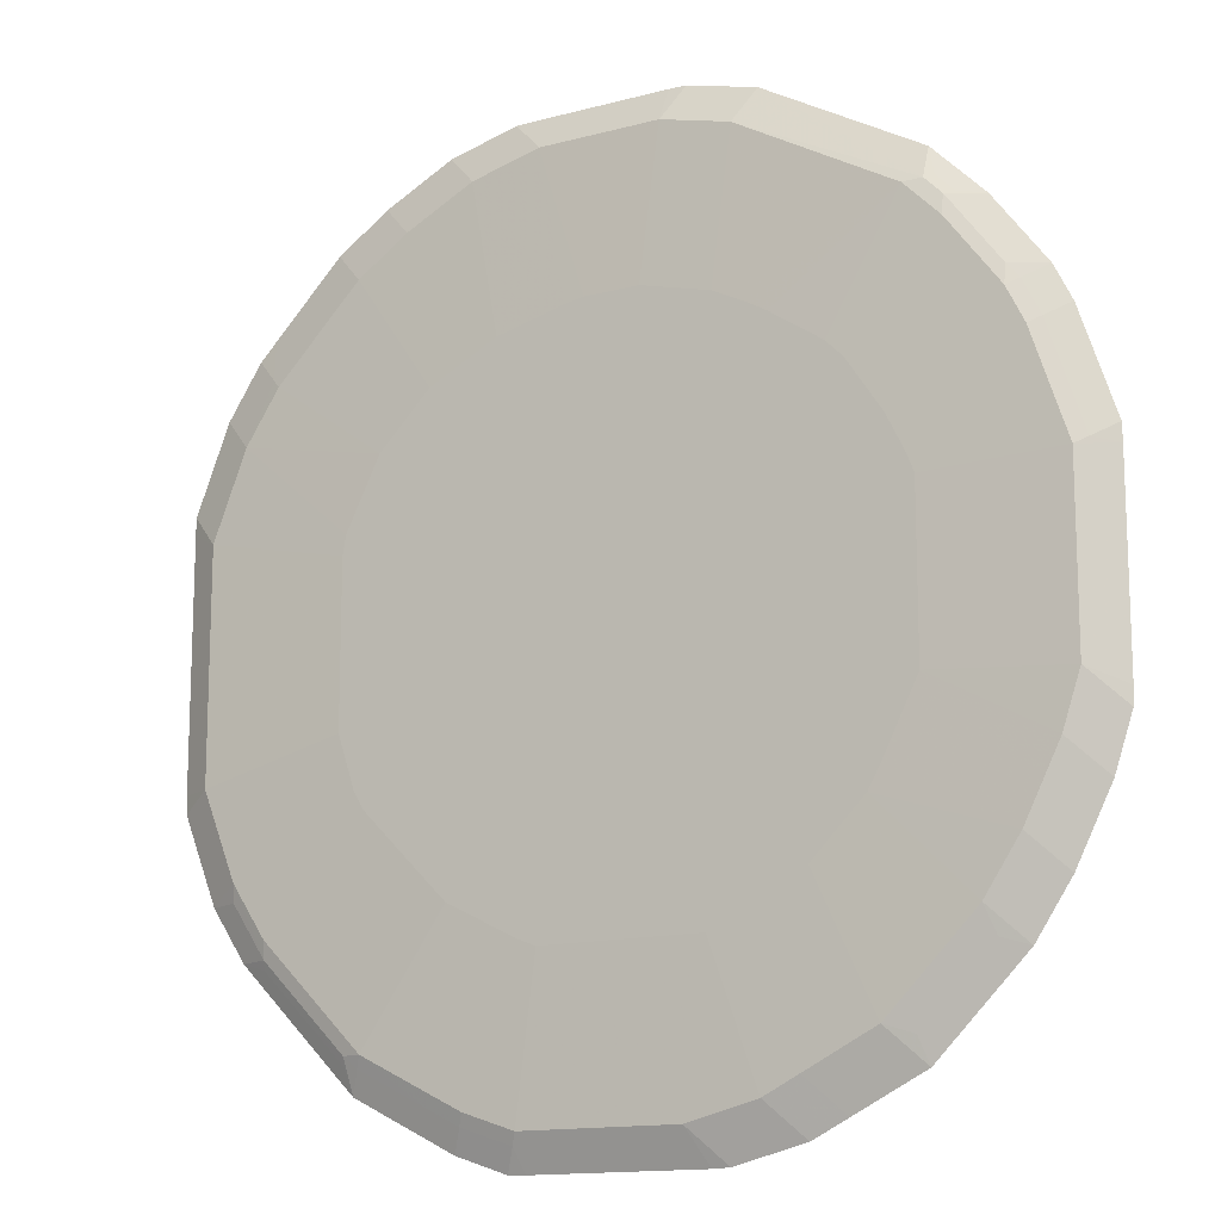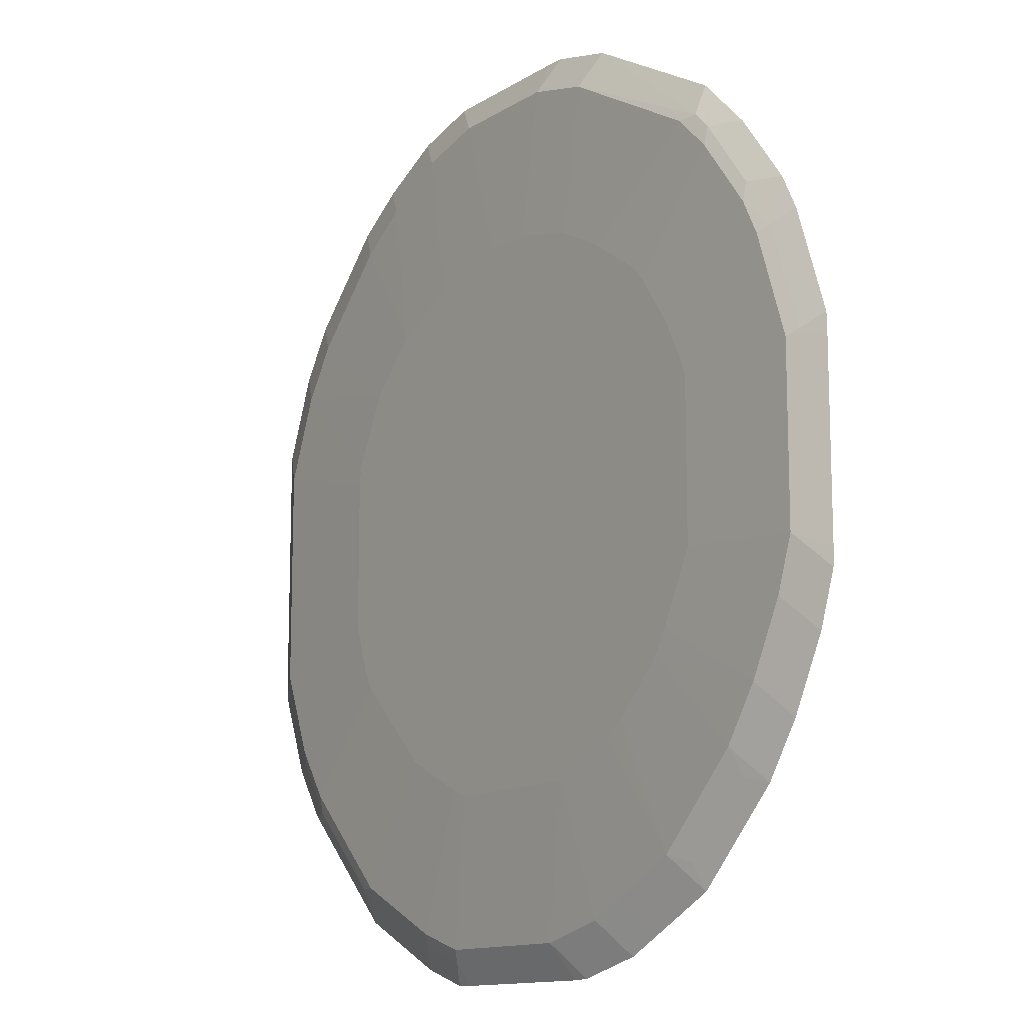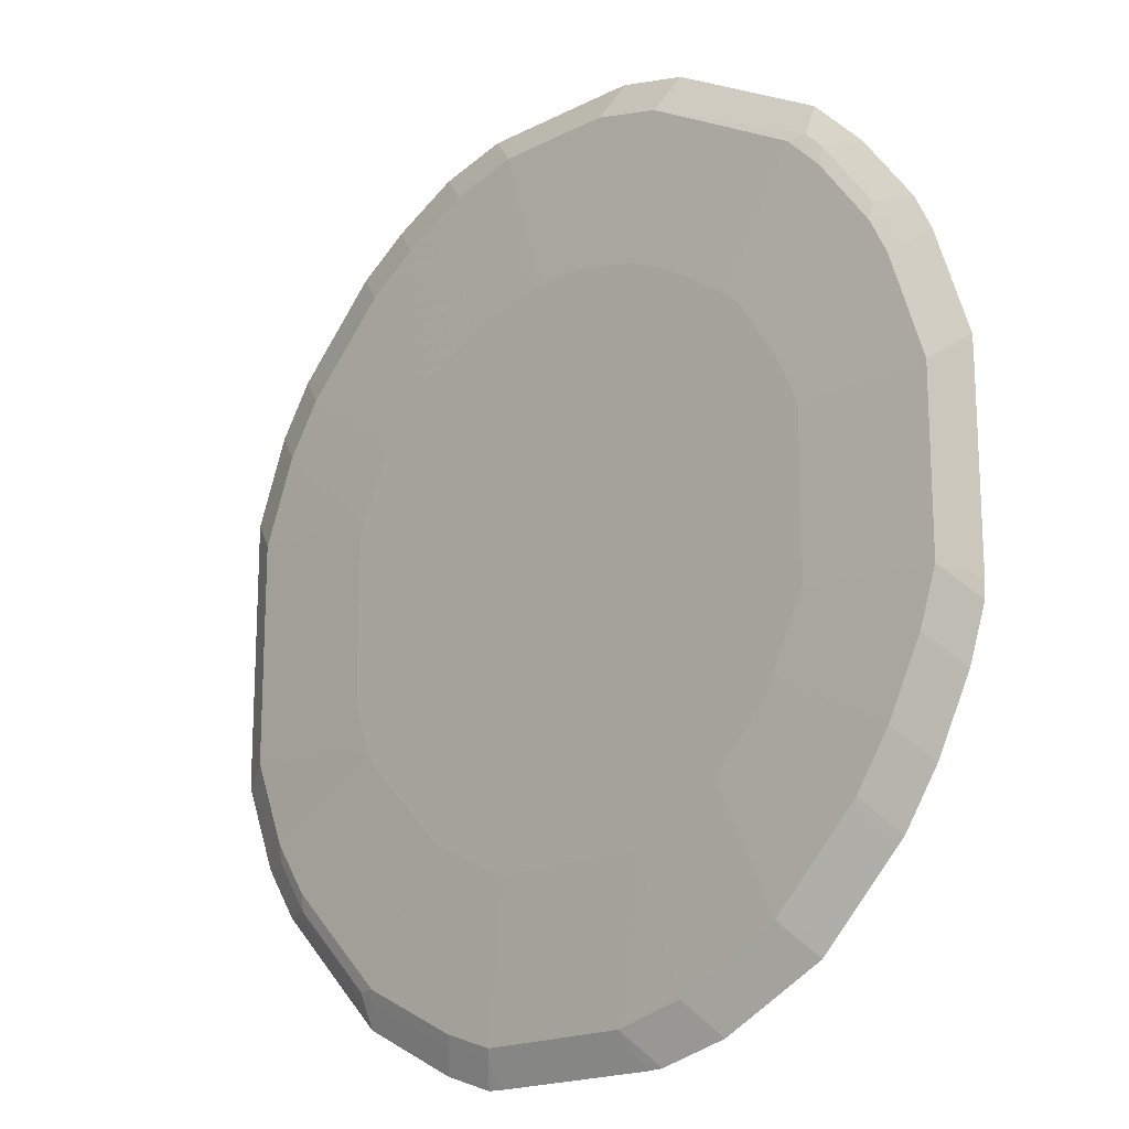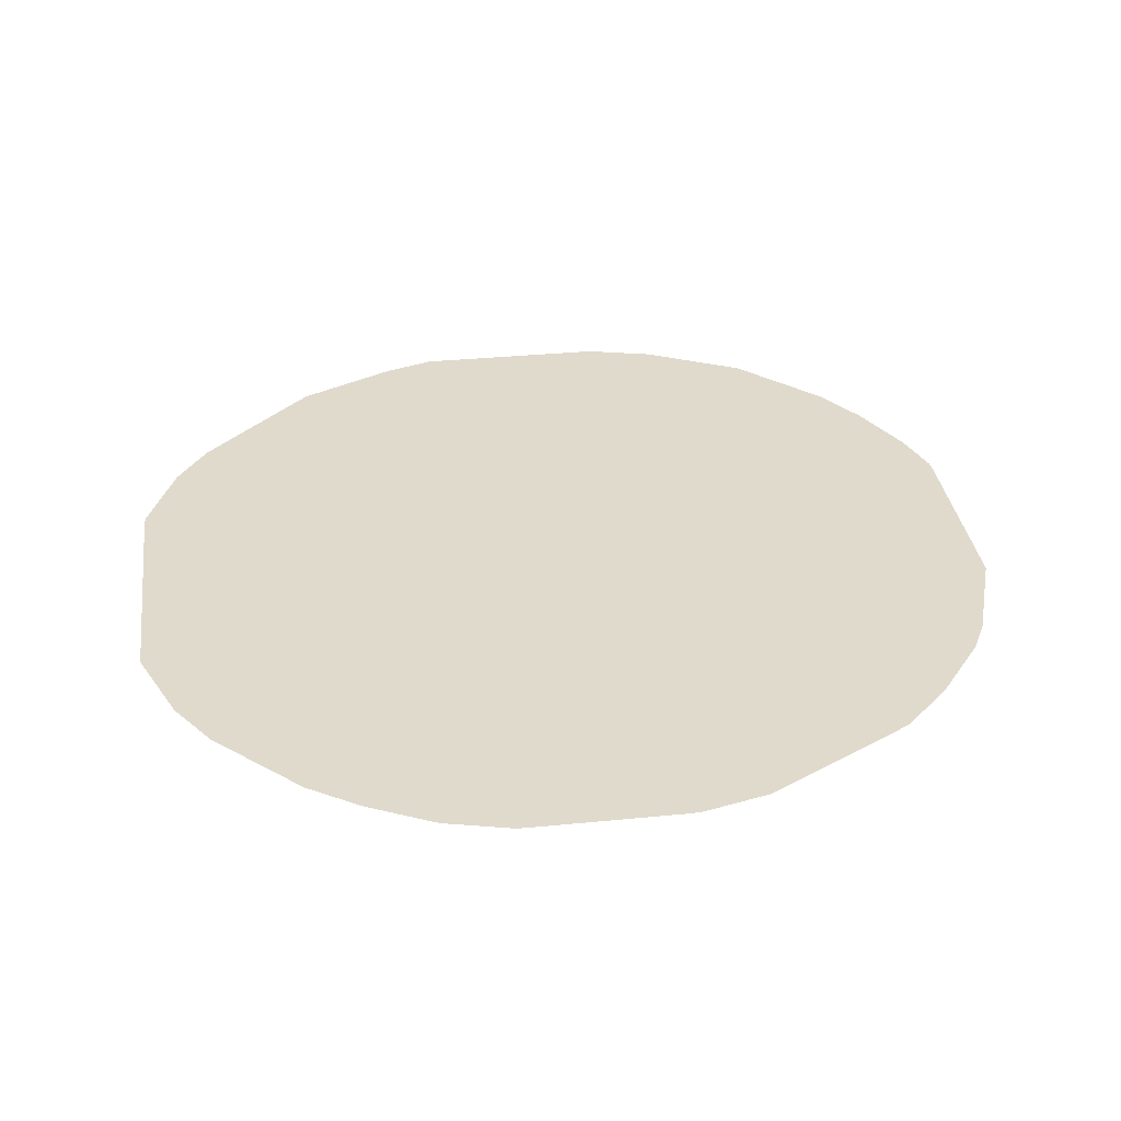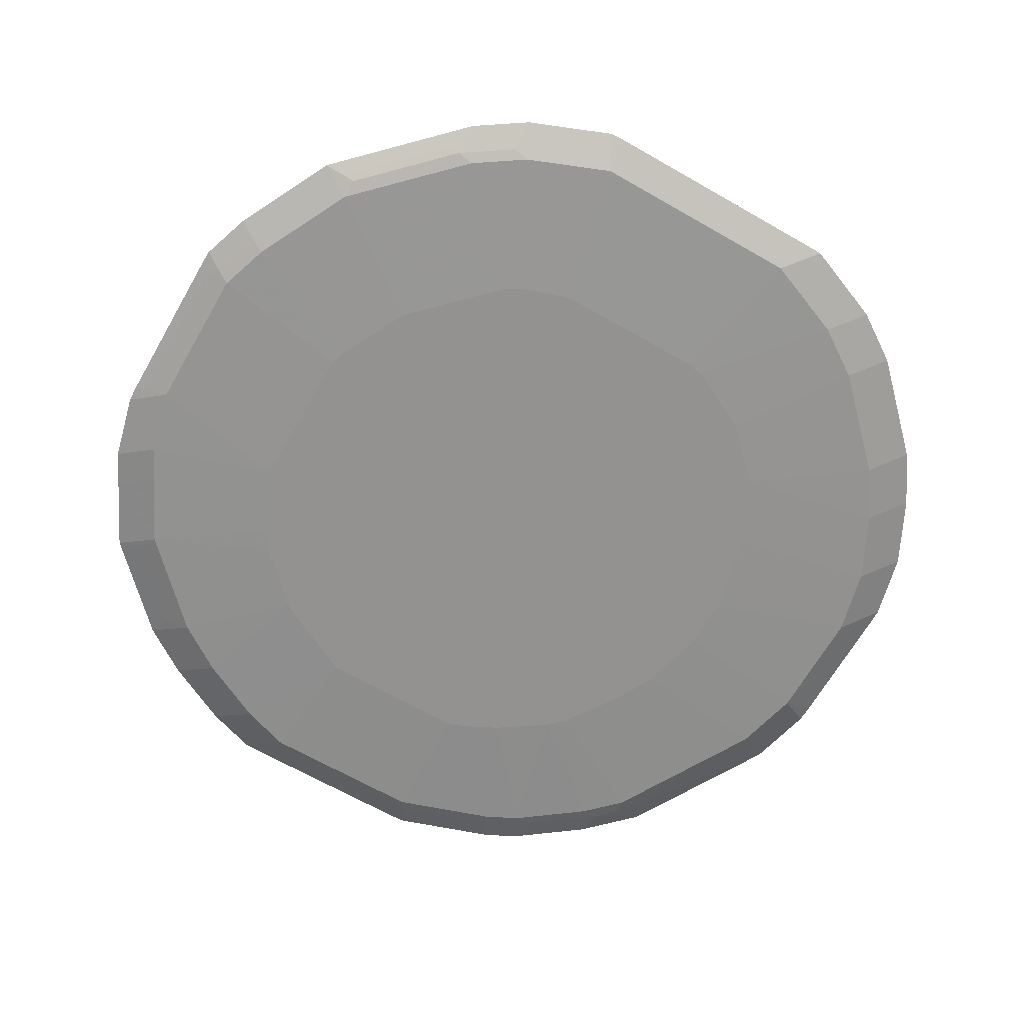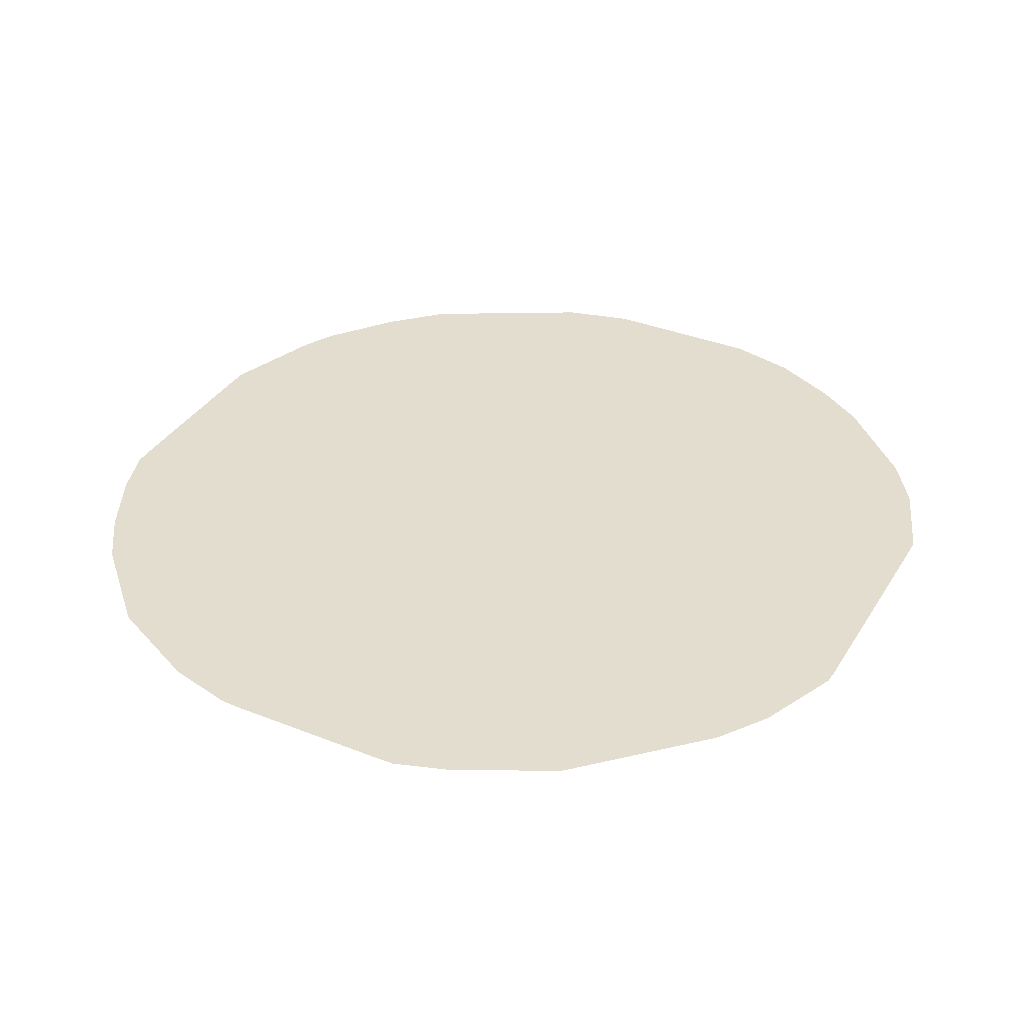
<metadata>
{"format":"obj","ext":"obj","renderer":"f3d","projection":"perspective","resolution":1024,"background":"white","views":[{"elev":-13.9,"azim":-149.2,"up":"+Y"},{"elev":-12.8,"azim":-125.5,"up":"+Y"},{"elev":-18.0,"azim":-135.3,"up":"+Y"},{"elev":33.0,"azim":172.2,"up":"+Z"},{"elev":-66.4,"azim":60.1,"up":"+Z"},{"elev":35.6,"azim":27.7,"up":"+Z"}]}
</metadata>
<code>
v -0.7007 -0.1222 -0.03527
v -0.6661 -0.1052 -0.05259
v -0.7 -0.1391 -0.03527
v -0.7007 0.06983 -0.03527
v -0.5336 -0.09535 -0.05749
v -0.6485 -0.1577 -0.05259
v -0.6826 -0.1917 -0.03527
v -0.6661 0.0701 -0.05259
v -0.7003 0.08745 -0.03527
v -0.6777 0.07591 -0.04674
v -0.516 -0.1304 -0.05749
v -0.631 -0.1928 -0.05259
v -0.5336 0.06519 -0.05749
v -0.6474 -0.2618 -0.03527
v -0.6427 0.1811 -0.04674
v -0.631 0.1752 -0.05259
v -0.6652 0.1927 -0.03527
v -0.4985 -0.1654 -0.05749
v -0.6135 -0.2278 -0.05259
v -0.5258 0.08482 -0.05749
v -0.6124 -0.3144 -0.03527
v -0.6477 0.2277 -0.03527
v -0.6252 0.2161 -0.04674
v -0.6135 0.2103 -0.05259
v -0.5081 0.1203 -0.05749
v -0.4859 -0.1878 -0.05749
v -0.5784 -0.2804 -0.05259
v -0.5872 -0.3067 -0.04382
v -0.5774 -0.3495 -0.03527
v -0.6135 0.23 -0.0482
v -0.5951 0.2979 -0.03527
v -0.473 0.1729 -0.05749
v -0.5609 0.2804 -0.05259
v -0.4333 -0.2404 -0.05749
v -0.5434 -0.3155 -0.05259
v -0.5755 -0.2951 -0.04967
v -0.5171 -0.3768 -0.04382
v -0.5248 -0.4021 -0.03527
v -0.5609 0.3001 -0.0482
v -0.5434 0.3496 -0.03527
v -0.5521 0.3199 -0.04382
v -0.5696 0.3023 -0.04382
v -0.4722 0.1739 -0.05749
v -0.5434 0.298 -0.05259
v -0.456 0.1902 -0.05749
v -0.4109 -0.2531 -0.05749
v -0.4908 -0.3681 -0.05259
v -0.5405 -0.3301 -0.04967
v -0.4546 -0.4372 -0.03527
v -0.5434 0.3177 -0.0482
v -0.3856 0.4373 -0.03527
v -0.5258 0.3155 -0.05259
v -0.4034 0.2253 -0.05749
v -0.3758 -0.2706 -0.05749
v -0.4207 -0.4032 -0.05259
v -0.4196 -0.4546 -0.03527
v -0.3681 0.4031 -0.05259
v -0.3155 0.4548 -0.03527
v -0.3856 0.2355 -0.05749
v -0.3407 -0.2881 -0.05749
v -0.3856 -0.4206 -0.05259
v -0.3494 -0.4721 -0.03527
v -0.2979 0.4206 -0.05259
v -0.2804 0.2706 -0.05749
v -0.3505 0.2531 -0.05749
v -0.2979 0.4553 -0.03527
v -0.2979 0.4441 -0.0409
v -0.1802 -0.2881 -0.05749
v -0.3155 -0.4382 -0.05259
v -0.3326 -0.4729 -0.03527
v -0.1753 0.4206 -0.05259
v -0.1666 0.4294 -0.0482
v -0.2251 0.2706 -0.05749
v -0.1585 0.4553 -0.03527
v -0.1753 0.4441 -0.0409
v -0.1606 -0.2804 -0.05749
v -0.1052 -0.4206 -0.05259
v -0.1578 -0.4382 -0.05259
v -0.3214 -0.4616 -0.0409
v -0.1581 -0.4729 -0.03527
v -0.1052 0.4031 -0.05259
v -0.2059 0.2673 -0.05749
v -0.1408 0.4551 -0.03527
v -0.09646 0.4119 -0.0482
v -0.07016 -0.4032 -0.05259
v -0.1255 -0.2629 -0.05749
v -0.0994 -0.4323 -0.04674
v -0.152 -0.4499 -0.04674
v -0.1637 -0.4616 -0.0409
v -0.1404 -0.4724 -0.03527
v -0.07016 0.3856 -0.05259
v -0.1359 0.2498 -0.05749
v -0.07069 0.4376 -0.03527
v -0.0263 0.3768 -0.0482
v -5.46e-06 -0.3681 -0.05259
v -0.06428 -0.4148 -0.04674
v -0.09004 -0.2452 -0.05749
v -0.08781 -0.4549 -0.03527
v -0.03513 0.3681 -0.05259
v -0.1007 0.2323 -0.05749
v -0.0006294 0.4025 -0.03527
v 0.02629 0.3418 -0.0482
v 0.05259 -0.3155 -0.05259
v 0.01969 -0.3681 -0.0482
v 0.005789 -0.3797 -0.04674
v -0.08915 -0.2444 -0.05749
v -0.07274 -0.2281 -0.05749
v -0.05518 -0.2106 -0.05749
v -0.01766 -0.4198 -0.03527
v 0.01747 0.333 -0.05259
v -0.0657 0.2147 -0.05749
v 0.05196 0.3675 -0.03527
v 0.1221 0.2974 -0.03527
v 0.1139 0.2542 -0.0482
v 0.05259 0.298 -0.05259
v 0.08762 -0.2804 -0.05259
v 0.07229 -0.3155 -0.0482
v -0.002591 -0.158 -0.05749
v 0.02183 -0.3768 -0.04382
v 0.01738 -0.4023 -0.03527
v 0.05696 -0.3418 -0.04382
v -0.04814 0.1972 -0.05749
v 0.1396 0.2799 -0.03527
v 0.08762 0.2629 -0.05259
v 0.1747 0.2273 -0.03527
v 0.1489 0.2016 -0.0482
v 0.1402 0.1928 -0.05259
v 0.1051 0.2454 -0.05259
v 0.1073 -0.2804 -0.0482
v 0.1051 -0.2629 -0.05259
v 0.1095 -0.2891 -0.04382
v 0.1402 -0.2103 -0.05259
v 0.007661 -0.1402 -0.05749
v 0.03405 -0.3856 -0.03527
v 0.05161 -0.3681 -0.03527
v -0.01311 0.1621 -0.05749
v 0.2097 0.1396 -0.03527
v 0.184 0.1139 -0.0482
v 0.1752 0.1052 -0.05259
v 0.02192 0.09209 -0.05749
v 0.004452 0.1272 -0.05749
v 0.1392 -0.2804 -0.03527
v 0.1424 -0.2278 -0.0482
v 0.1042 -0.3155 -0.03527
v 0.1743 -0.2278 -0.03527
v 0.1752 -0.1227 -0.05259
v 0.02522 -0.08763 -0.05749
v 0.2099 0.122 -0.03527
v 0.02522 0.07292 -0.05749
v 0.2093 -0.1402 -0.03527
v 0.2099 -0.1227 -0.03527
f 81 91 92
f 81 84 91
f 80 88 90
f 80 89 88
f 78 88 89
f 77 85 87
f 71 84 81
f 77 88 78
f 77 87 88
f 76 86 85
f 72 93 84
f 72 83 93
f 72 74 83
f 71 72 84
f 72 75 74
f 76 85 77
f 85 97 95
f 84 93 94
f 94 110 99
f 94 102 110
f 93 101 94
f 71 82 73
f 91 100 92
f 91 111 100
f 91 99 111
f 91 94 99
f 87 96 98
f 87 90 88
f 87 98 90
f 85 86 97
f 85 96 87
f 85 95 96
f 84 94 91
f 81 92 82
f 71 81 82
f 58 66 67
f 70 79 89
f 57 63 64
f 56 69 62
f 56 61 69
f 55 60 61
f 54 60 55
f 52 59 53
f 52 57 59
f 51 63 57
f 51 58 63
f 50 57 52
f 50 51 57
f 49 61 56
f 94 101 112
f 49 55 61
f 47 54 55
f 57 64 65
f 70 89 80
f 57 65 59
f 60 68 78
f 69 79 70
f 69 89 79
f 69 78 89
f 68 77 78
f 68 76 77
f 67 75 72
f 66 75 67
f 66 74 75
f 63 72 71
f 63 67 72
f 63 73 64
f 63 71 73
f 62 69 70
f 60 69 61
f 60 78 69
f 58 67 63
f 94 112 102
f 119 134 120
f 95 117 104
f 129 142 131
f 127 141 136
f 127 140 141
f 127 139 140
f 127 136 128
f 126 139 127
f 126 138 139
f 125 138 126
f 125 137 138
f 124 128 136
f 121 144 135
f 121 131 144
f 119 135 134
f 119 121 135
f 118 133 132
f 129 130 132
f 118 132 130
f 129 132 143
f 129 145 142
f 146 151 150
f 46 54 47
f 139 147 149
f 139 146 147
f 139 151 146
f 139 148 151
f 139 149 140
f 138 148 139
f 137 148 138
f 133 147 146
f 132 150 145
f 132 146 150
f 132 133 146
f 132 145 143
f 131 142 144
f 129 143 145
f 95 103 117
f 117 129 131
f 116 118 130
f 102 115 110
f 102 114 115
f 102 113 114
f 102 112 113
f 99 110 111
f 96 109 98
f 96 120 109
f 96 105 120
f 95 118 103
f 95 108 118
f 95 107 108
f 95 106 107
f 95 97 106
f 95 105 96
f 95 104 105
f 103 116 129
f 116 130 129
f 103 129 117
f 104 119 120
f 115 136 122
f 115 124 136
f 114 128 124
f 114 127 128
f 114 126 127
f 114 125 126
f 114 123 125
f 114 124 115
f 113 123 114
f 110 122 111
f 110 115 122
f 104 121 119
f 104 131 121
f 104 117 131
f 104 120 105
f 103 118 116
f 45 52 53
f 33 39 50
f 44 50 52
f 5 19 12
f 5 11 19
f 4 10 8
f 4 9 10
f 2 13 5
f 2 8 13
f 5 12 6
f 2 7 3
f 2 5 6
f 1 8 2
f 1 4 8
f 1 9 4
f 1 17 9
f 1 22 17
f 2 6 7
f 5 13 20
f 5 20 25
f 5 25 32
f 5 141 140
f 5 136 141
f 5 122 136
f 5 111 122
f 5 100 111
f 5 92 100
f 5 82 92
f 5 73 82
f 5 64 73
f 5 65 64
f 5 59 65
f 5 53 59
f 5 45 53
f 5 43 45
f 5 32 43
f 1 31 22
f 1 40 31
f 1 51 40
f 1 58 51
f 1 109 120
f 1 98 109
f 1 90 98
f 1 80 90
f 1 70 80
f 1 62 70
f 1 56 62
f 1 49 56
f 1 38 49
f 1 29 38
f 1 21 29
f 1 14 21
f 1 7 14
f 44 52 45
f 1 2 3
f 1 120 134
f 5 140 149
f 1 134 135
f 1 144 142
f 1 66 58
f 1 74 66
f 1 83 74
f 1 93 83
f 1 101 93
f 1 112 101
f 1 113 112
f 1 123 113
f 1 125 123
f 1 137 125
f 1 148 137
f 1 151 148
f 1 150 151
f 1 145 150
f 1 142 145
f 1 135 144
f 5 149 147
f 1 3 7
f 5 133 118
f 28 36 48
f 27 36 28
f 27 48 36
f 27 35 48
f 26 35 27
f 26 47 35
f 28 48 37
f 26 34 47
f 24 39 33
f 24 30 39
f 24 32 25
f 23 30 24
f 22 39 30
f 22 31 39
f 24 33 32
f 29 37 38
f 31 40 41
f 31 41 42
f 5 147 133
f 40 51 50
f 39 41 50
f 39 42 41
f 38 55 49
f 38 47 55
f 37 48 47
f 37 47 38
f 35 47 48
f 34 46 47
f 33 45 43
f 33 44 45
f 33 50 44
f 32 33 43
f 31 42 39
f 22 30 23
f 21 37 29
f 40 50 41
f 21 27 28
f 6 12 7
f 5 18 11
f 5 26 18
f 5 34 26
f 5 46 34
f 21 28 37
f 5 60 54
f 5 68 60
f 5 76 68
f 5 86 76
f 5 97 86
f 5 106 97
f 5 107 106
f 5 108 107
f 5 118 108
f 7 12 19
f 7 19 14
f 5 54 46
f 8 15 16
f 8 10 15
f 18 26 19
f 16 25 20
f 16 24 25
f 15 24 16
f 15 23 24
f 15 22 23
f 19 26 27
f 14 27 21
f 14 19 27
f 13 16 20
f 11 18 19
f 9 15 10
f 9 17 15
f 8 16 13
f 15 17 22

</code>
